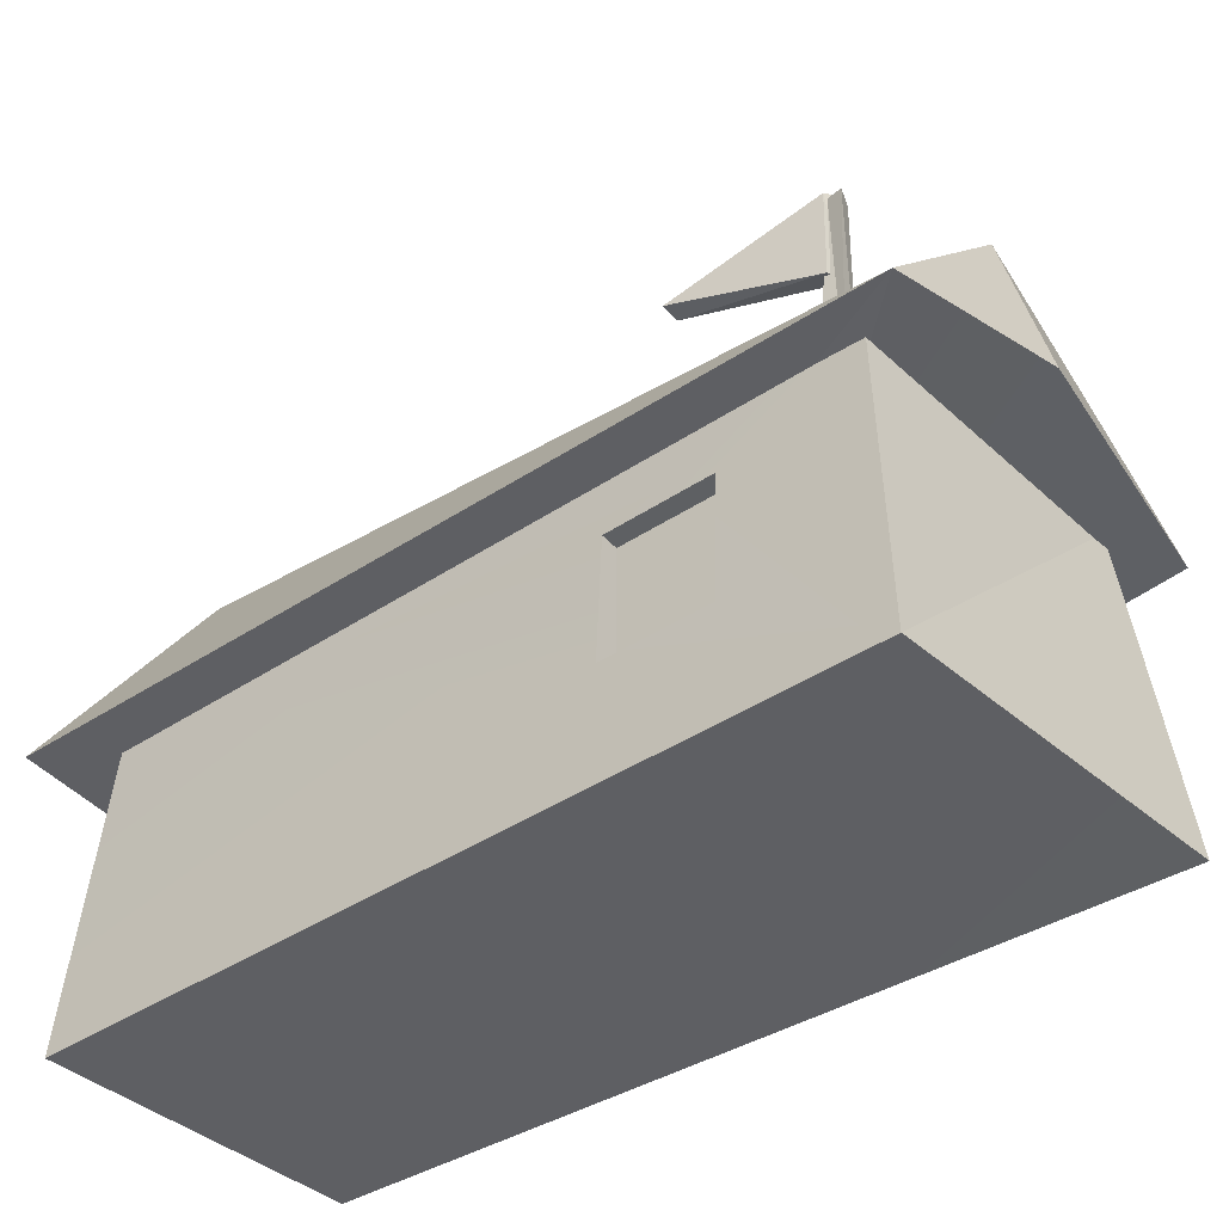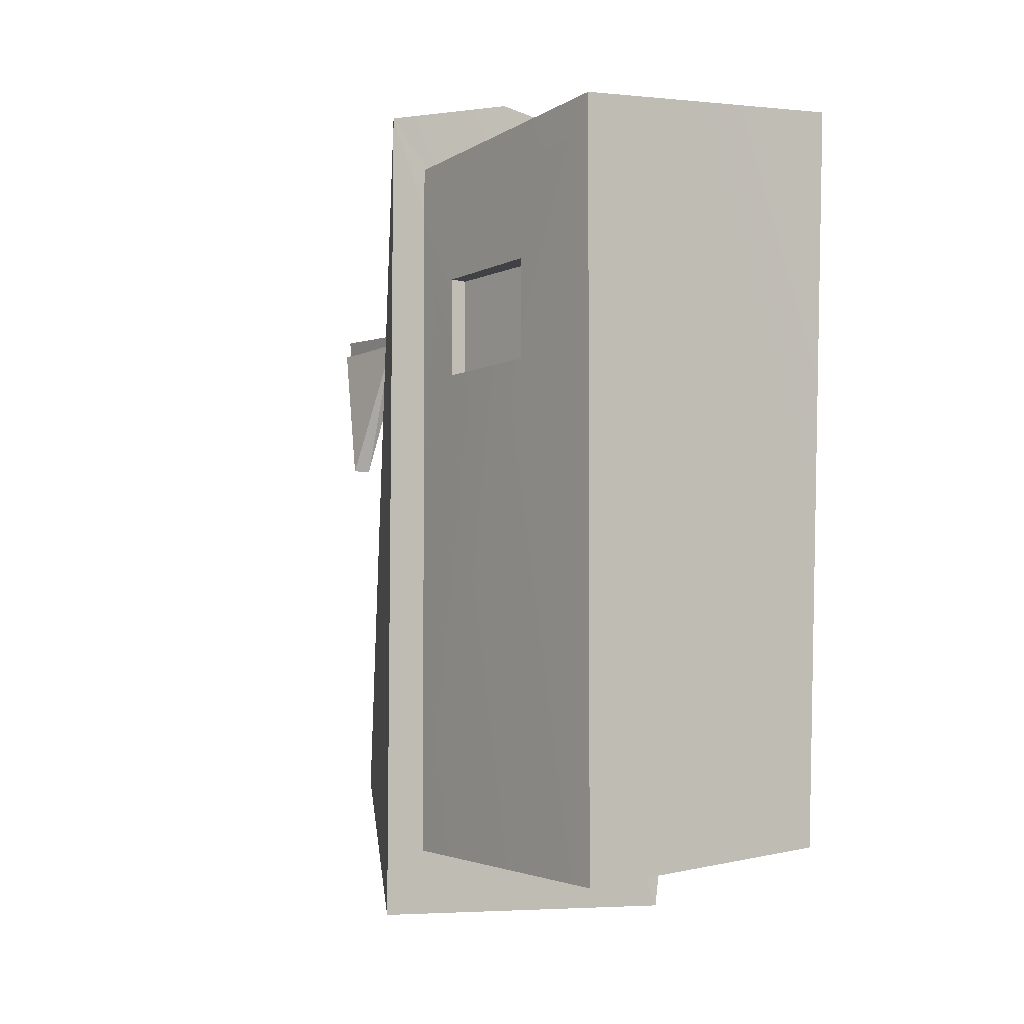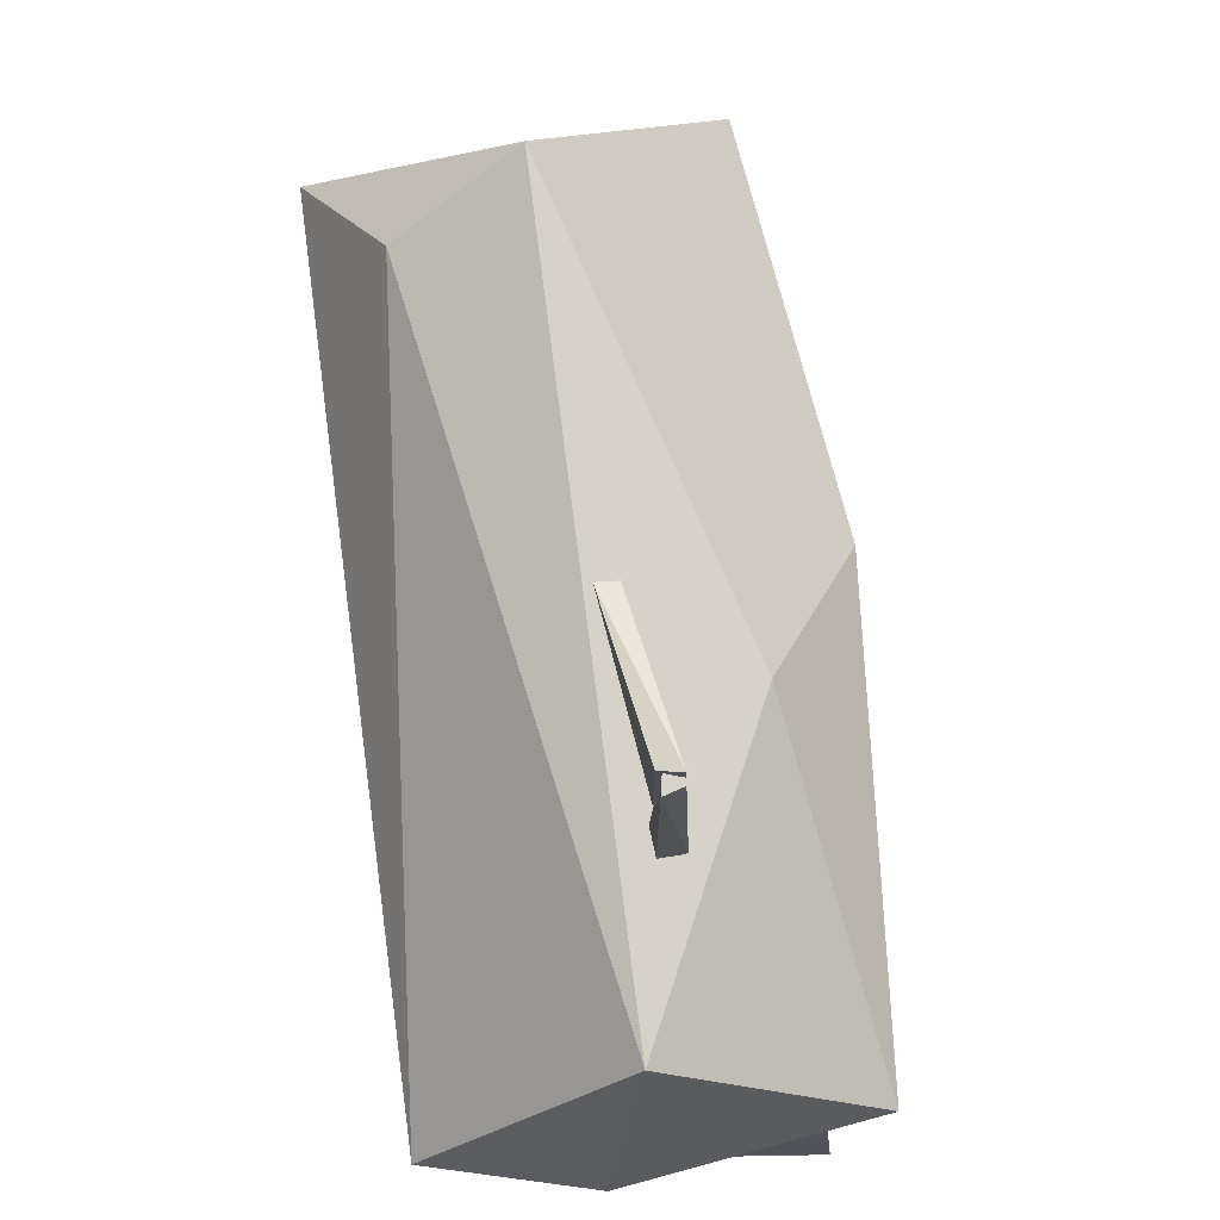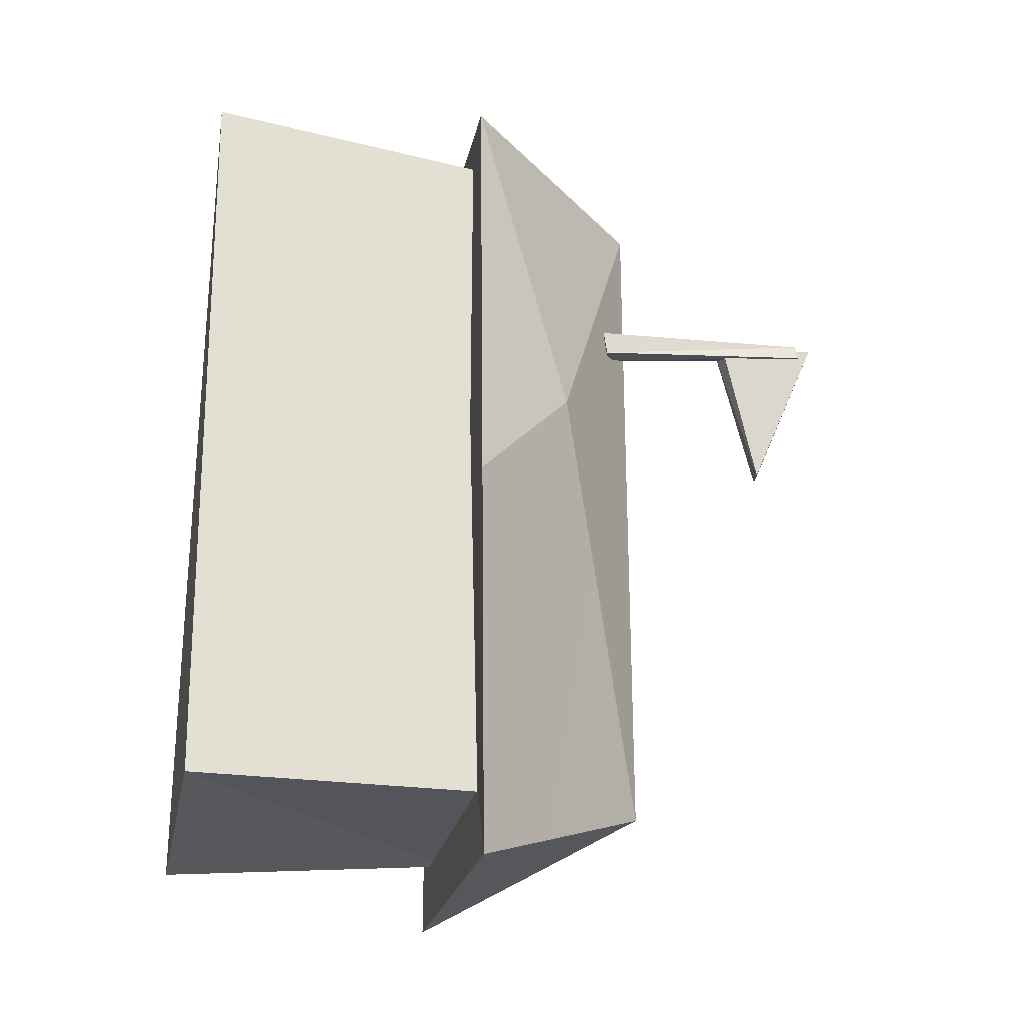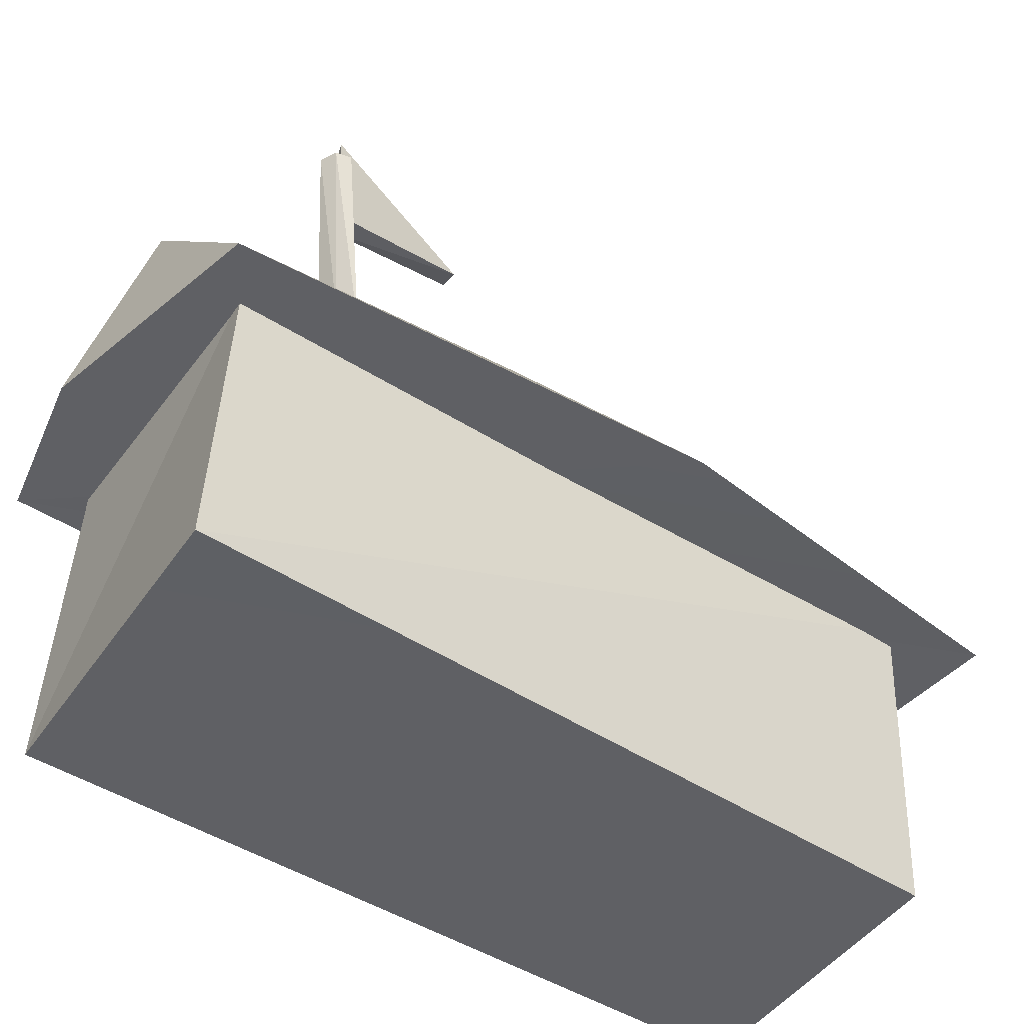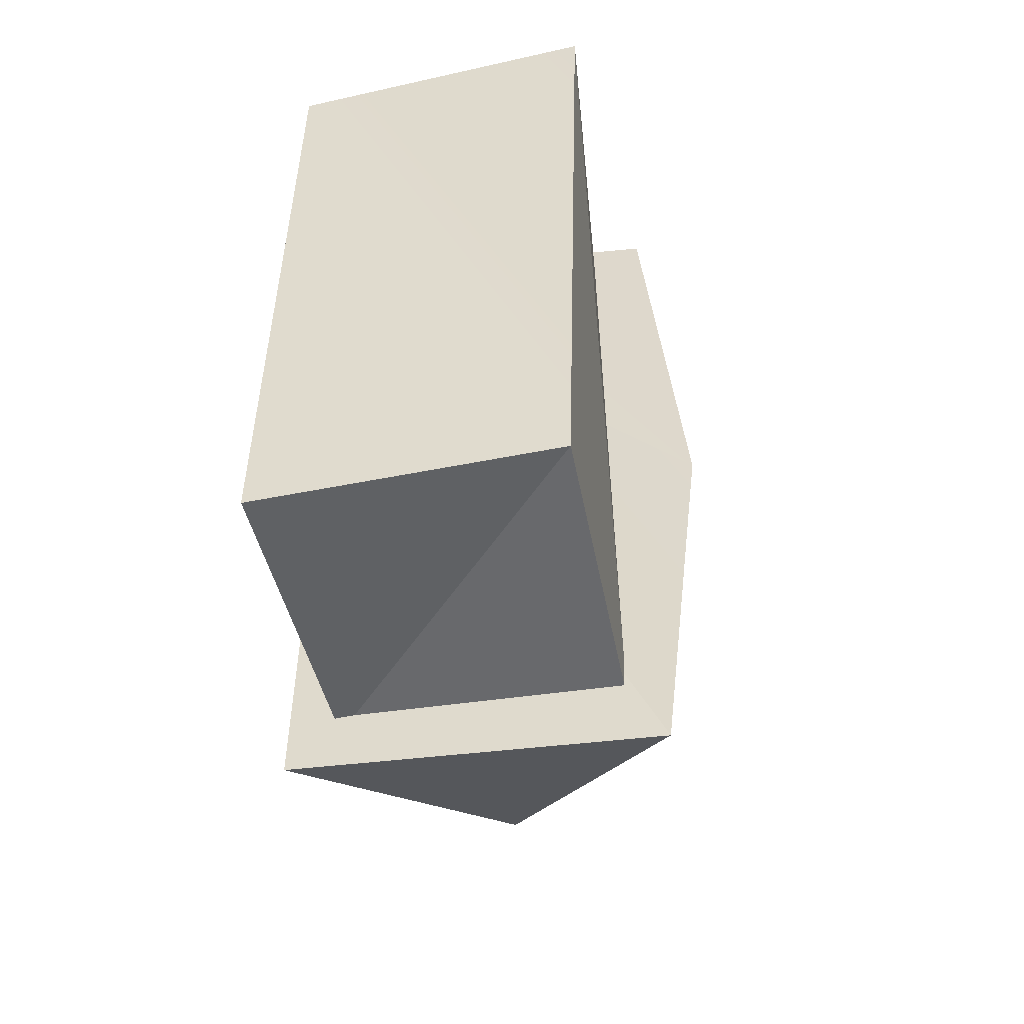
<metadata>
{"format":"obj","ext":"obj","renderer":"f3d","projection":"perspective","resolution":1024,"background":"white","views":[{"elev":-42.5,"azim":-51.8,"up":"+Y"},{"elev":-5.5,"azim":-37.3,"up":"+Z"},{"elev":72.2,"azim":-7.5,"up":"+Y"},{"elev":-25.0,"azim":79.9,"up":"+Z"},{"elev":-43.5,"azim":52.4,"up":"+Y"},{"elev":-51.6,"azim":10.3,"up":"+Z"}]}
</metadata>
<code>
v -1.4 0.0189 2.896
v 0.9111 0.07955 -2.848
v -1.419 0.01065 -3.048
v 1.098 -1.945e-16 3.177
v -1.304 2.49 2.778
v 0.955 2.484 -2.902
v 0.9111 2.409 2.946
v -1.291 2.467 -2.89
v -1.4 0.0189 2.896
v 0.9111 2.409 2.946
v 1.098 -1.945e-16 3.177
v 1.098 -1.945e-16 3.177
v 0.955 2.484 -2.902
v 0.9111 0.07955 -2.848
v 0.9111 0.07955 -2.848
v -1.291 2.467 -2.89
v -1.419 0.01065 -3.048
v 0.9111 2.409 2.946
v -1.4 0.0189 2.896
v -1.304 2.49 2.778
v 0.955 2.484 -2.902
v 1.098 -1.945e-16 3.177
v 0.9111 2.409 2.946
v -1.291 2.467 -2.89
v 0.9111 0.07955 -2.848
v 0.955 2.484 -2.902
v -1.196 0.8841 0.977
v -1.196 0.8841 1.774
v -1.373 0.8841 1.774
v -1.378 0.8841 0.977
v -1.331 1.875 1.774
v -1.373 0.8841 1.774
v -1.196 0.8841 1.774
v -1.196 1.875 1.774
v -1.327 1.875 0.977
v -1.331 1.875 1.774
v -1.196 1.875 1.774
v -1.196 1.875 0.977
v -1.196 0.8841 1.774
v -1.196 0.8841 0.977
v -1.196 1.875 0.977
v -1.196 1.875 1.774
v -1.196 0.8841 0.977
v -1.378 0.8841 0.977
v -1.327 1.875 0.977
v -1.196 1.875 0.977
v -1.419 0.01065 -3.048
v -1.378 0.8841 0.977
v -1.4 0.0189 2.896
v -1.291 2.467 -2.89
v -1.373 0.8841 1.774
v -1.331 1.875 1.774
v -1.304 2.49 2.778
v -1.327 1.875 0.977
v -1.63 2.303 3.179
v 1.272 2.362 -3.491
v -1.656 2.294 -3.399
v 1.656 2.269 -0.4004
v -0.4723 2.295 3.491
v 1.348 2.284 3.244
v 1.272 2.362 -3.491
v -1.63 2.303 3.179
v -0.4723 2.295 3.491
v -0.2029 3.906 3.046
v 1.348 2.284 3.244
v 0.9079 3.128 0.6629
v 1.272 2.362 -3.491
v 1.656 2.269 -0.4004
v -0.1701 3.905 -2.728
v 1.272 2.362 -3.491
v -0.1701 3.905 -2.728
v -1.656 2.294 -3.399
v -1.63 2.303 3.179
v -1.105 3.381 -2.382
v -0.2029 3.906 3.046
v -0.1701 3.905 -2.728
v 0.9079 3.128 0.6629
v -0.2029 3.906 3.046
v -0.2029 3.906 3.046
v -1.105 3.381 -2.382
v -0.1701 3.905 -2.728
v -0.1701 3.905 -2.728
v -1.105 3.381 -2.382
v -1.656 2.294 -3.399
v -1.105 3.381 -2.382
v -1.63 2.303 3.179
v -1.656 2.294 -3.399
v -0.2029 3.906 3.046
v 0.9079 3.128 0.6629
v 1.348 2.284 3.244
v 0.9079 3.128 0.6629
v 1.656 2.269 -0.4004
v 1.348 2.284 3.244
v -0.2029 3.906 3.046
v -0.4723 2.295 3.491
v -1.63 2.303 3.179
v 0.01049 3.697 1.622
v 0.02807 3.654 1.819
v 0.2234 3.627 1.788
v 0.01049 3.697 1.622
v 0.03875 5.509 1.773
v 0.02807 3.654 1.819
v 0.02807 3.654 1.819
v 0.01401 5.499 1.902
v 0.2234 3.627 1.788
v 0.2234 3.627 1.788
v 0.1572 5.485 1.855
v 0.2071 3.659 1.592
v 0.2071 3.659 1.592
v 0.181 5.496 1.727
v 0.01049 3.697 1.622
v 0.01049 3.697 1.622
v 0.2234 3.627 1.788
v 0.2071 3.659 1.592
v 0.02807 3.654 1.819
v 0.03875 5.509 1.773
v 0.01401 5.499 1.902
v 0.2234 3.627 1.788
v 0.01401 5.499 1.902
v 0.1572 5.485 1.855
v 0.2071 3.659 1.592
v 0.1572 5.485 1.855
v 0.181 5.496 1.727
v 0.01049 3.697 1.622
v 0.181 5.496 1.727
v 0.03875 5.509 1.773
v 0.01401 5.499 1.902
v 0.03875 5.509 1.773
v 0.1572 5.485 1.855
v 0.181 5.496 1.727
v -0.01655 5.095 0.5701
v 0.1568 4.772 1.788
v 0.1597 5.613 1.816
v 0.001459 4.754 1.754
v -0.1683 5.112 0.5642
v 0.002953 5.539 1.767
v -0.01655 5.095 0.5701
v -0.1683 5.112 0.5642
v 0.001459 4.754 1.754
v 0.1568 4.772 1.788
v 0.001459 4.754 1.754
v 0.002953 5.539 1.767
v 0.1597 5.613 1.816
v 0.002953 5.539 1.767
v -0.1683 5.112 0.5642
v -0.01655 5.095 0.5701
v 0.001459 4.754 1.754
v 0.1568 4.772 1.788
v 0.1568 4.772 1.788
v 0.002953 5.539 1.767
v 0.1597 5.613 1.816
v 0.1597 5.613 1.816
v -0.1683 5.112 0.5642
v -0.01655 5.095 0.5701
g House_5_RED
f 3 2 1
f 4 1 2
f 7 6 5
f 8 5 6
f 11 10 9
f 14 13 12
f 17 16 15
f 20 19 18
f 23 22 21
f 26 25 24
f 29 28 27
f 30 29 27
f 33 32 31
f 34 33 31
f 37 36 35
f 38 37 35
f 41 40 39
f 42 41 39
f 45 44 43
f 46 45 43
f 49 48 47
f 50 47 48
f 51 48 49
f 52 51 49
f 53 52 49
f 52 53 54
f 53 50 54
f 54 50 48
f 57 56 55
f 59 55 58
f 60 59 58
f 62 61 58
f 65 64 63
f 68 67 66
f 69 66 67
f 72 71 70
f 75 74 73
f 78 77 76
f 81 80 79
f 84 83 82
f 87 86 85
f 90 89 88
f 93 92 91
f 96 95 94
f 99 98 97
f 102 101 100
f 105 104 103
f 108 107 106
f 111 110 109
f 114 113 112
f 117 116 115
f 120 119 118
f 123 122 121
f 126 125 124
f 129 128 127
f 130 128 129
f 133 132 131
f 136 135 134
f 139 138 137
f 142 141 140
f 145 144 143
f 148 147 146
f 151 150 149
f 154 153 152

</code>
